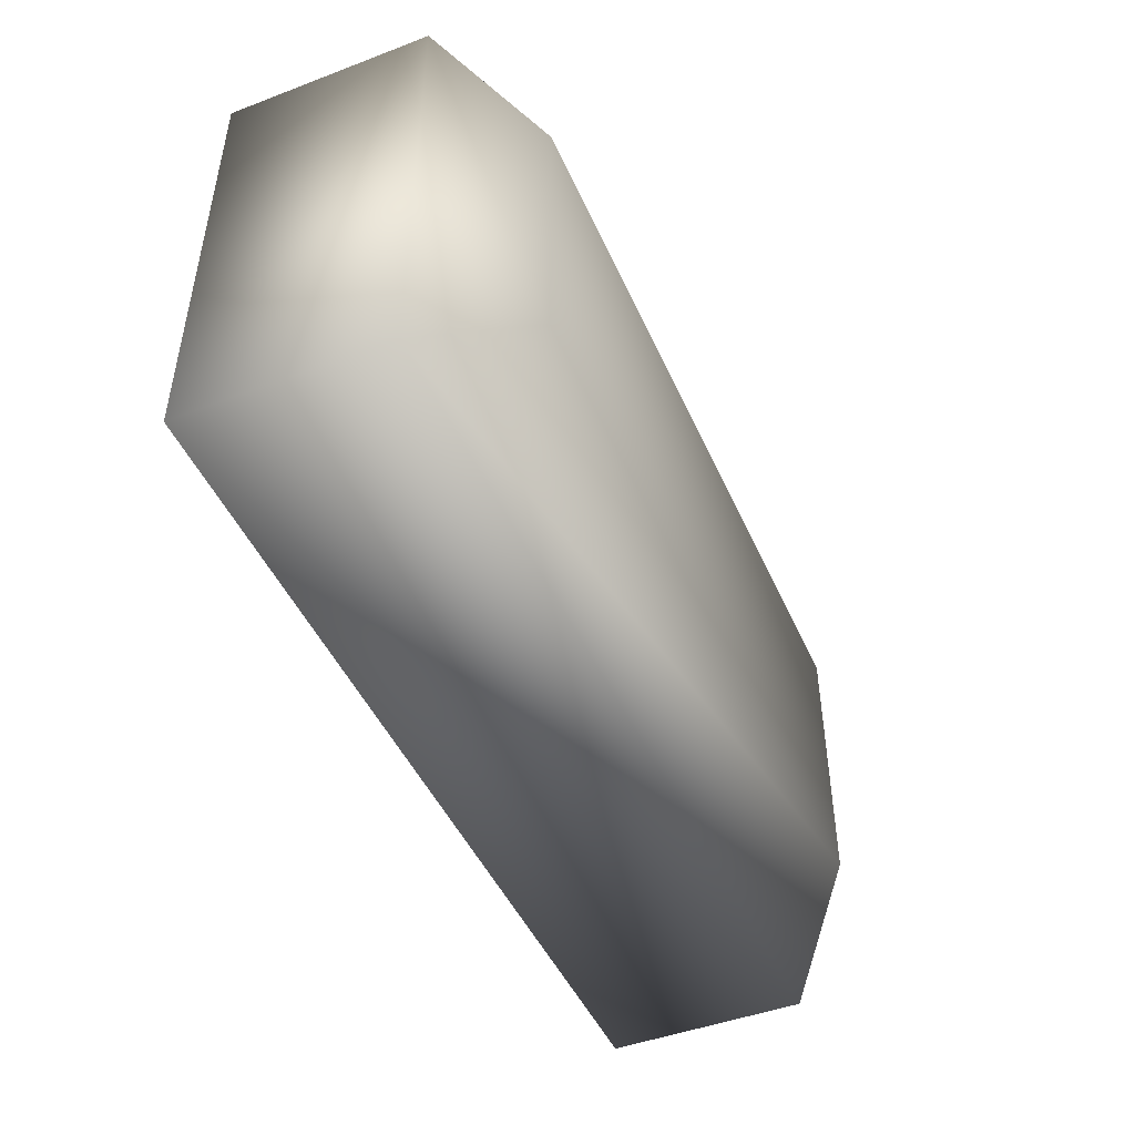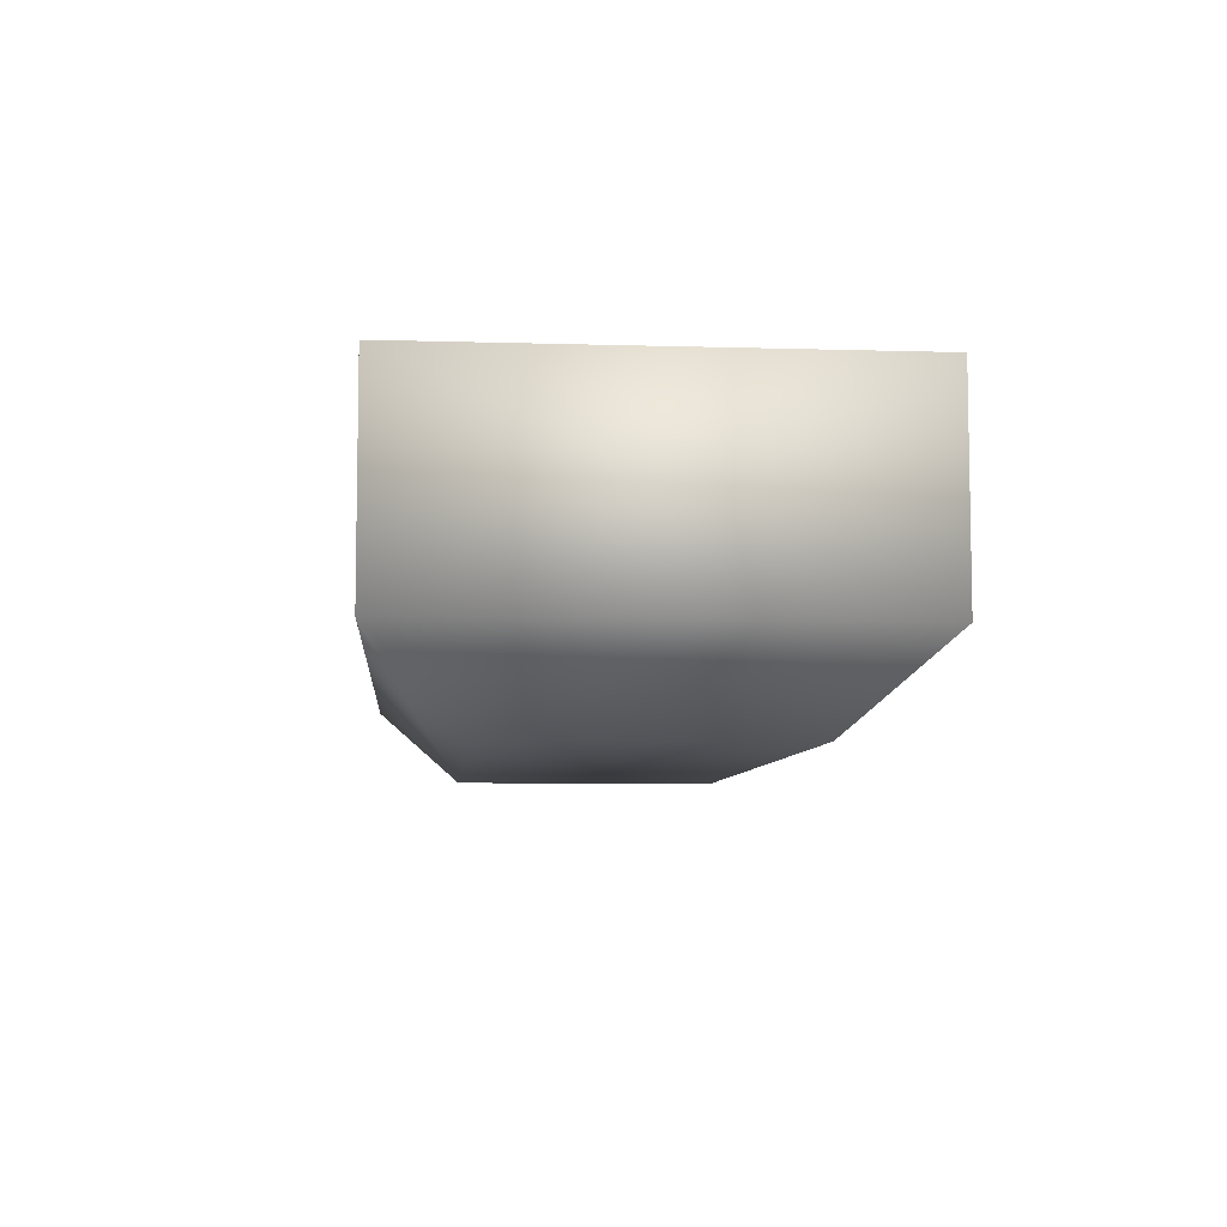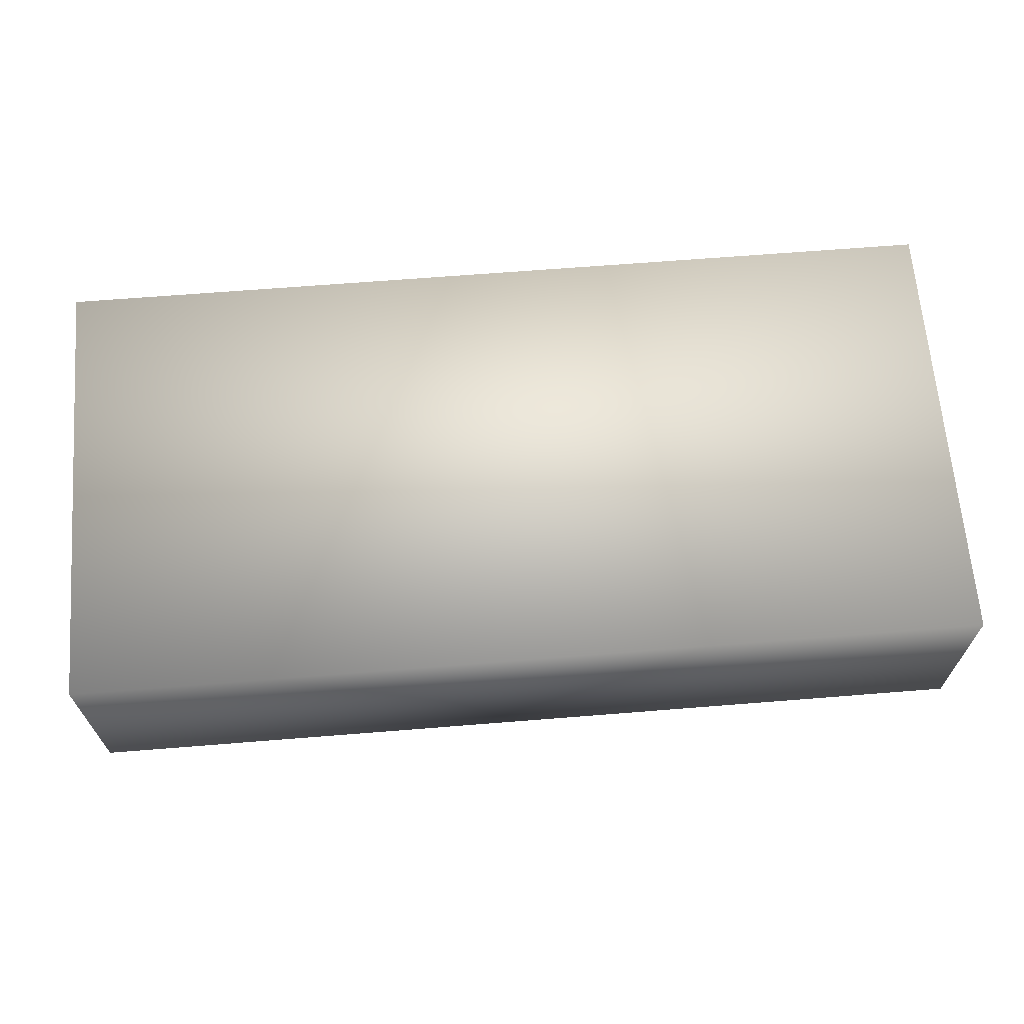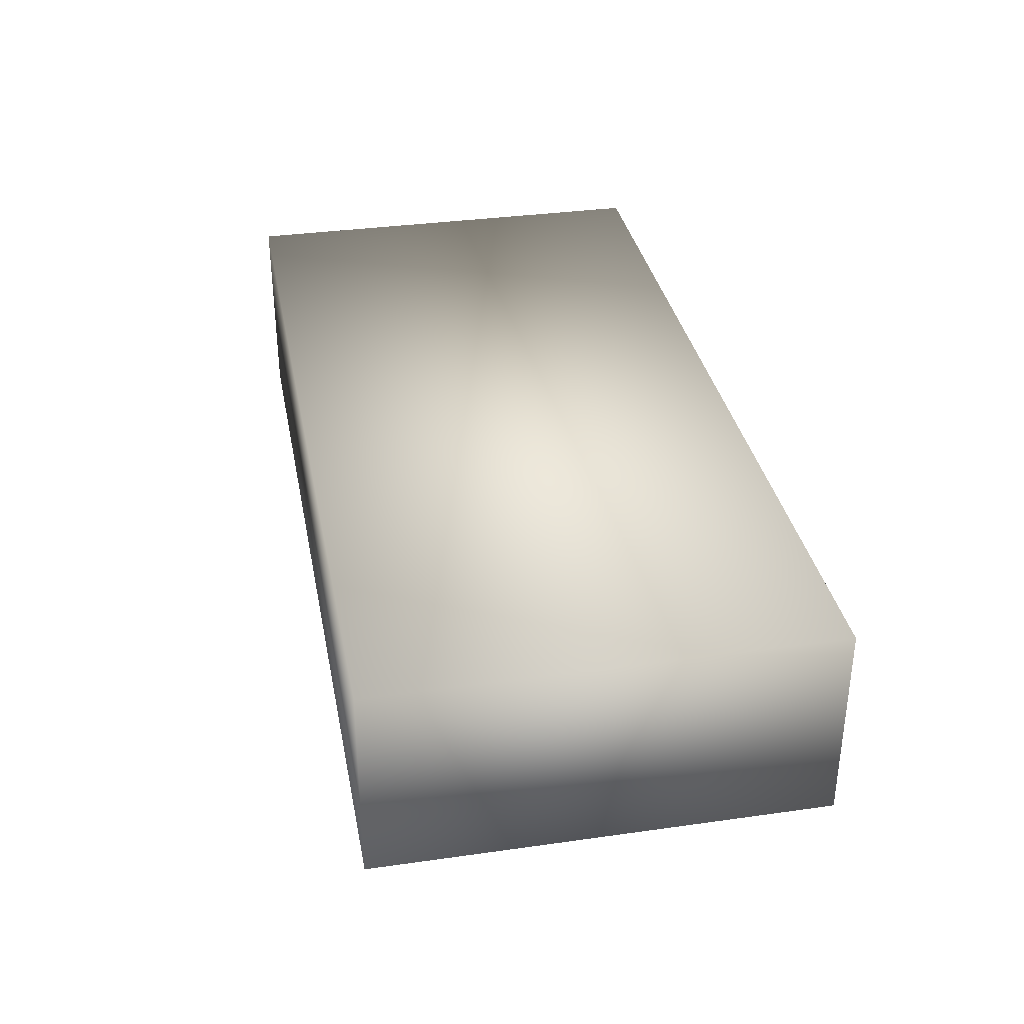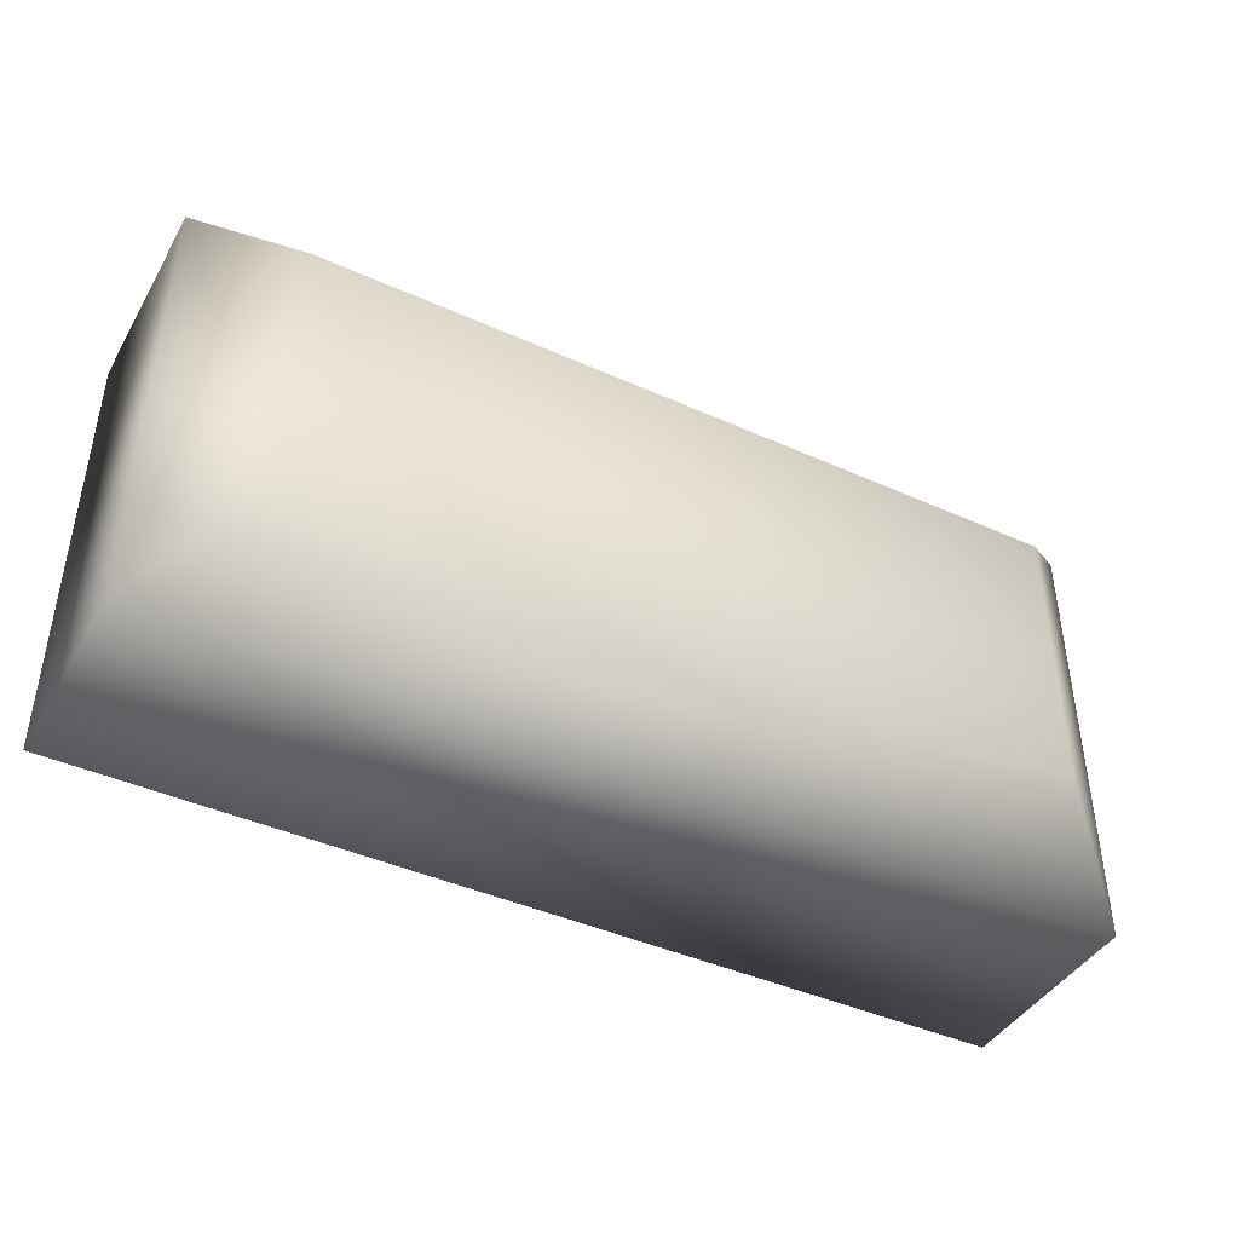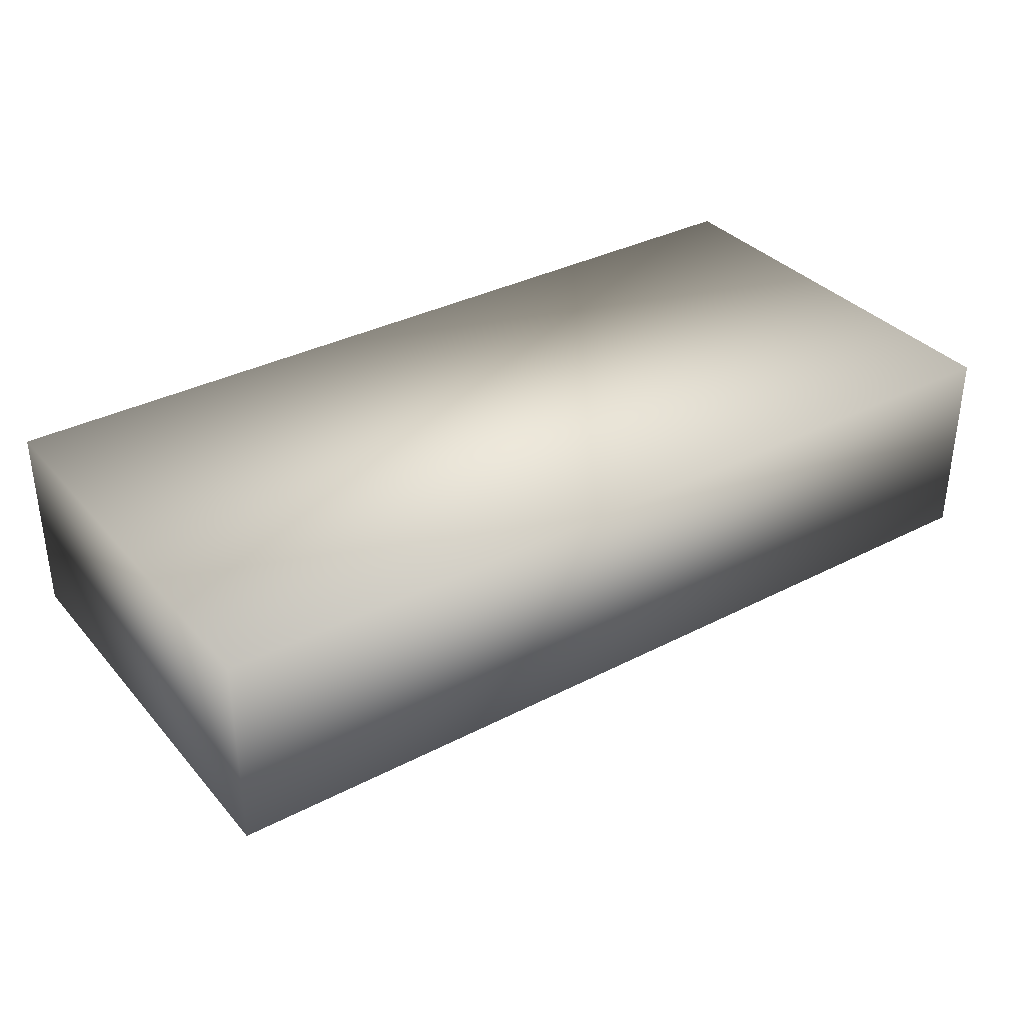
<metadata>
{"format":"obj","ext":"obj","renderer":"f3d","projection":"perspective","resolution":1024,"background":"white","views":[{"elev":-46.8,"azim":-66.8,"up":"+Z"},{"elev":-7.0,"azim":-94.9,"up":"+Y"},{"elev":66.1,"azim":175.4,"up":"+Y"},{"elev":34.3,"azim":79.2,"up":"+Y"},{"elev":-42.7,"azim":-28.2,"up":"+Z"},{"elev":34.8,"azim":-34.7,"up":"+Y"}]}
</metadata>
<code>
v  -21.9 8.544 11.29
v  -21.9 -1.024 11.29
v  21.44 8.544 11.29
v  21.44 -1.024 11.29
v  -21.9 -1.024 -9.968
v  -21.9 8.544 -9.968
v  21.44 -1.024 -9.968
v  21.44 8.544 -9.968
v  17.14 -4.887 7.184
v  -17.59 -4.887 7.184
v  17.14 -4.887 -5.859
v  -17.59 -4.887 -5.859
f 1 2 3
f 4 3 2
f 5 6 7
f 8 7 6
f 8 3 7
f 4 7 3
f 5 2 6
f 1 6 2
f 3 8 1
f 6 1 8
f 9 4 10
f 2 10 4
f 11 7 9
f 4 9 7
f 12 5 11
f 7 11 5
f 10 2 12
f 5 12 2
f 10 12 9
f 11 9 12

</code>
